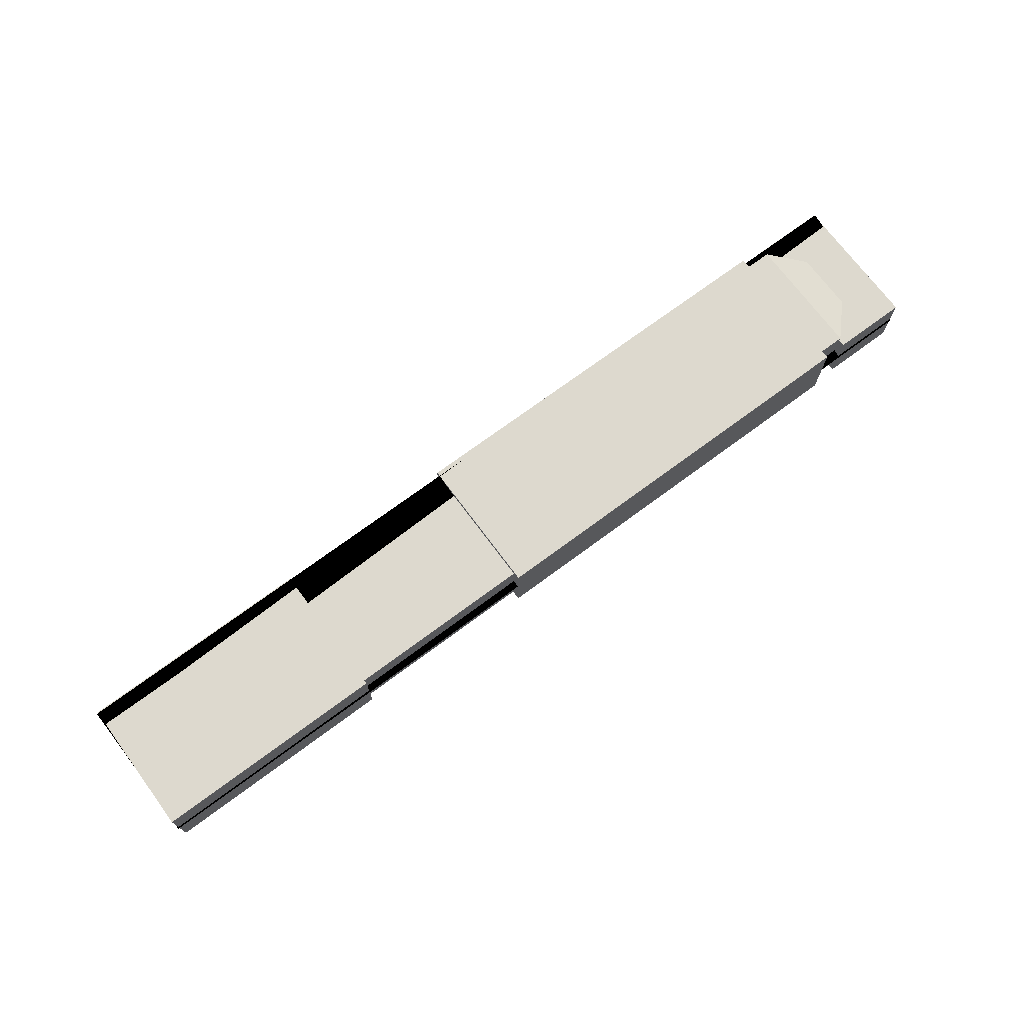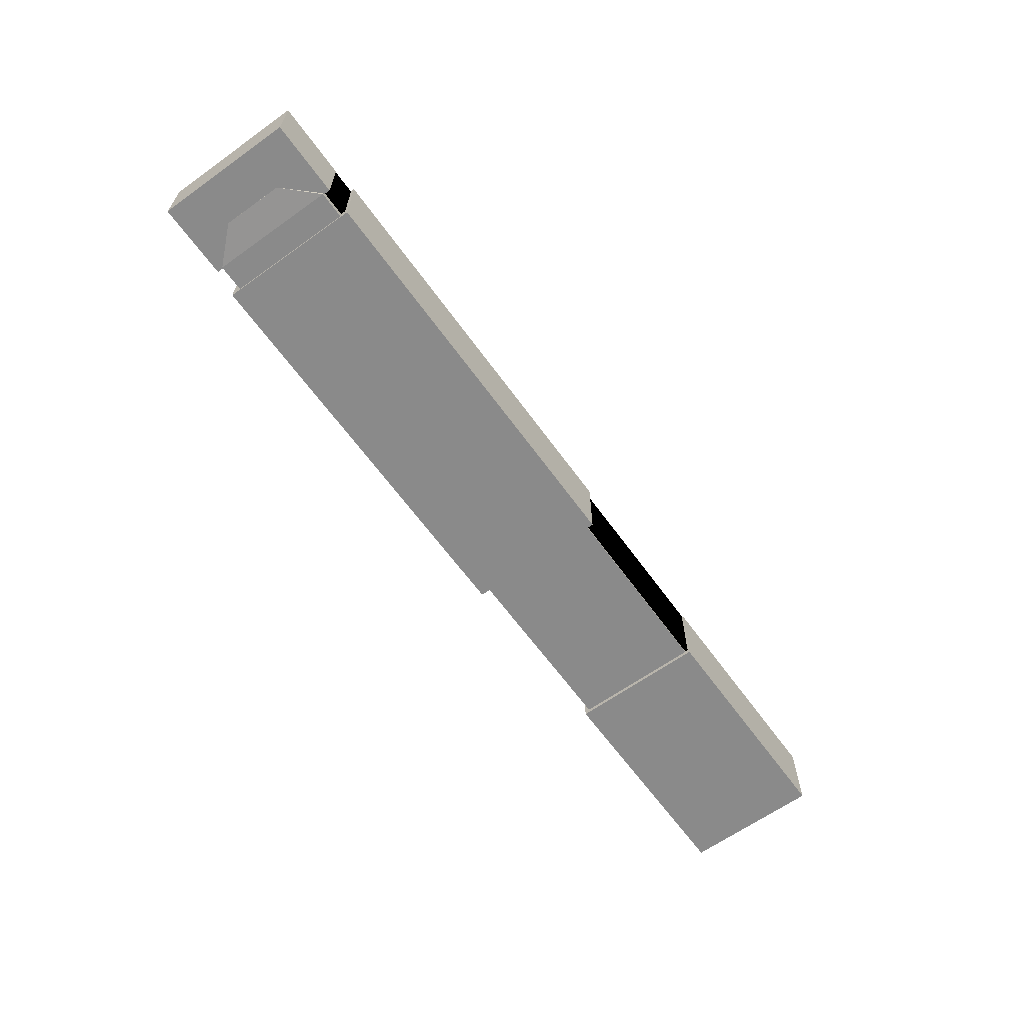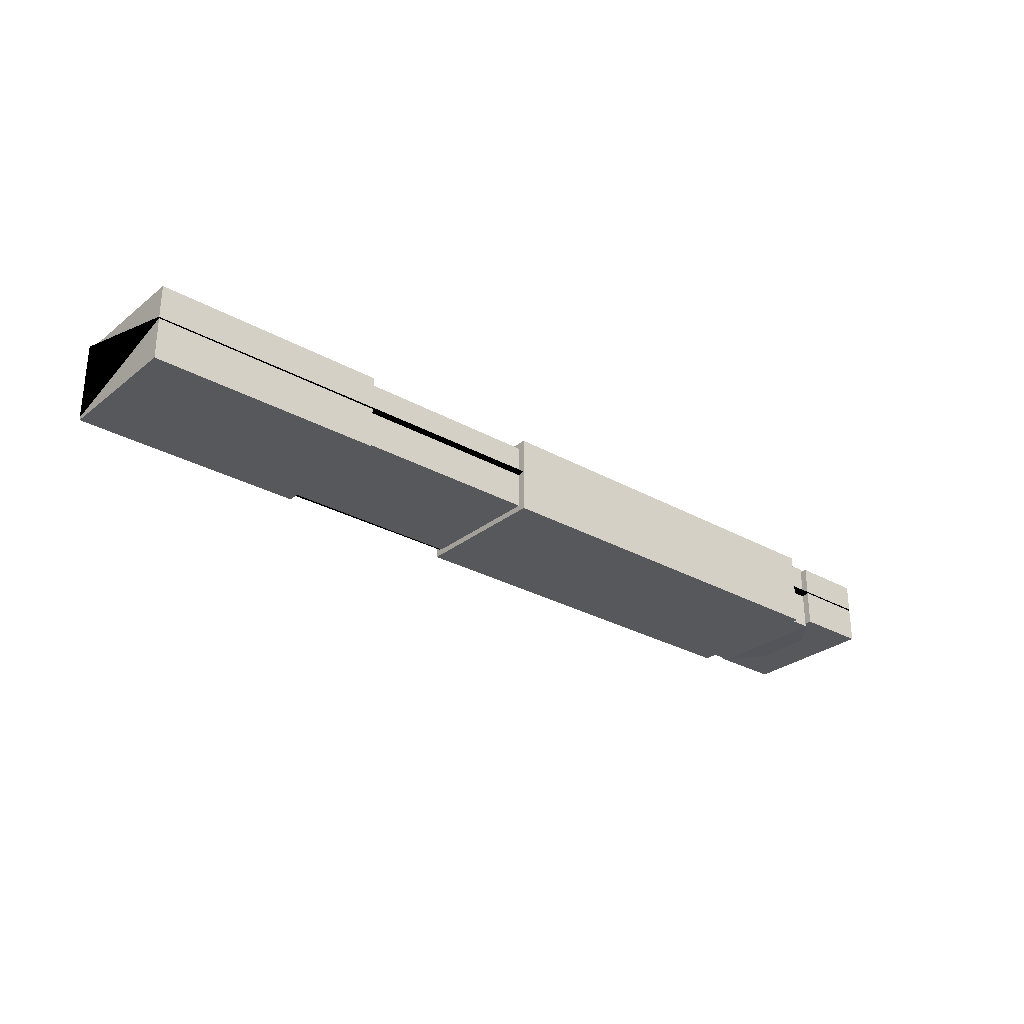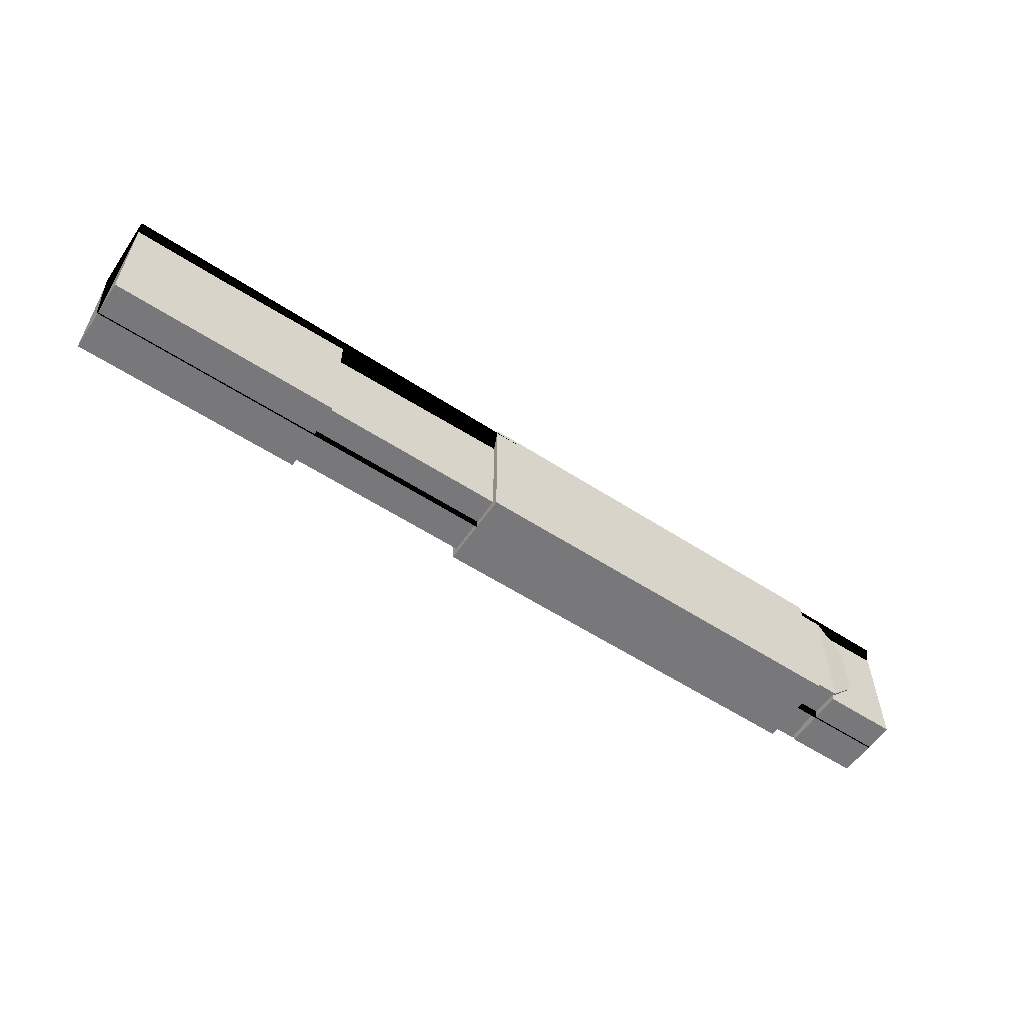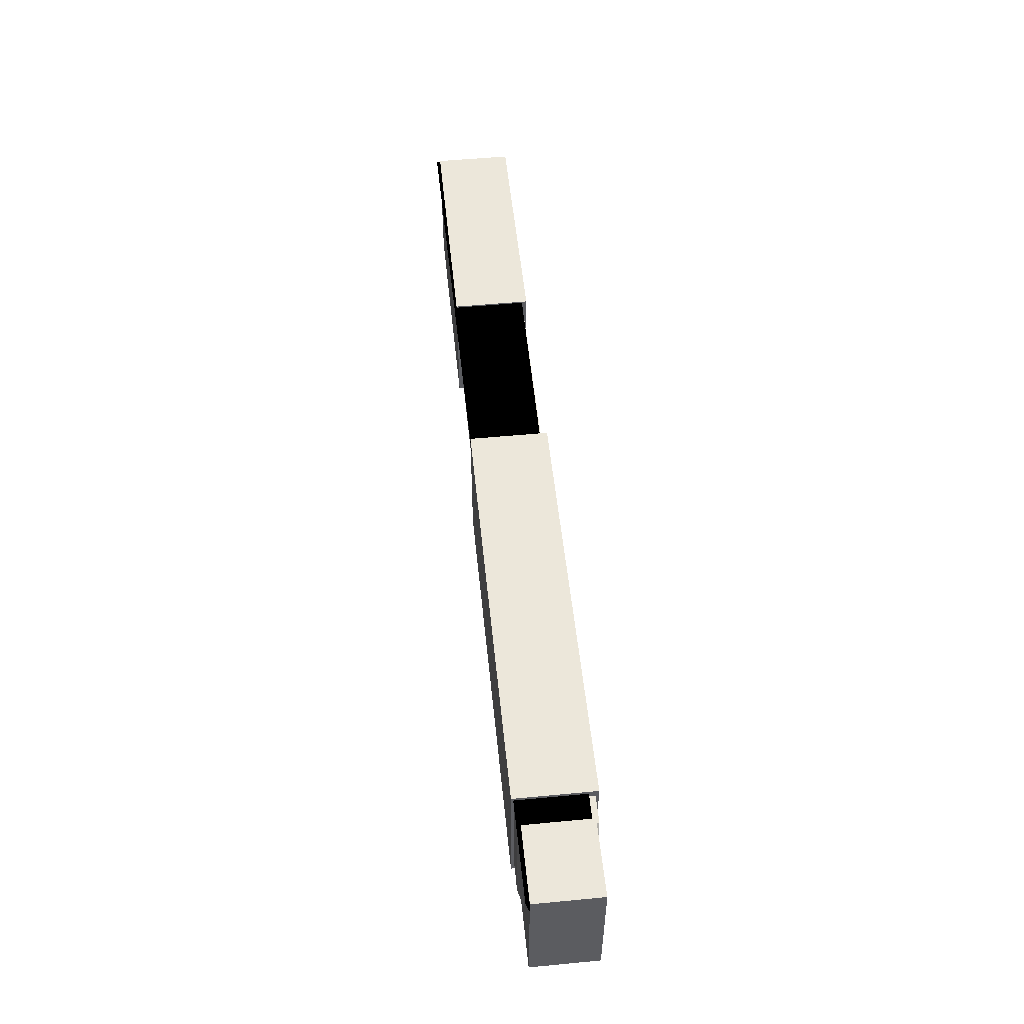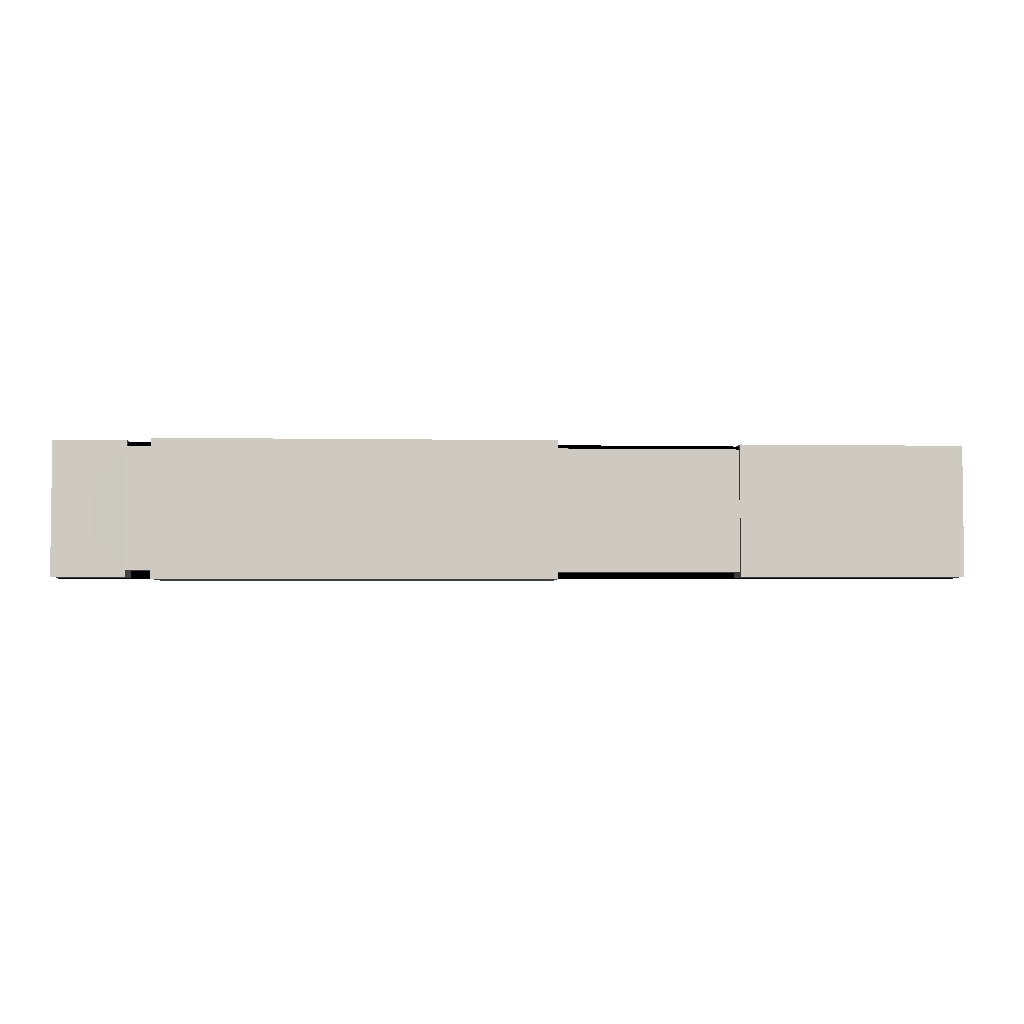
<metadata>
{"format":"obj","ext":"obj","renderer":"f3d","projection":"perspective","resolution":1024,"background":"white","views":[{"elev":71.8,"azim":-36.6,"up":"+Z"},{"elev":-63.5,"azim":125.8,"up":"+Z"},{"elev":-28.6,"azim":-40.3,"up":"+Z"},{"elev":-57.6,"azim":-34.0,"up":"+Y"},{"elev":53.4,"azim":84.2,"up":"+Y"},{"elev":-3.7,"azim":176.6,"up":"+Y"}]}
</metadata>
<code>
o model_003
v -101.8 34.11 -3.411
v -99.35 34.11 -3.411
v -101.8 34.11 -1.189
v -99.35 34.11 -1.189
v -99.35 34.11 -3.411
v -101.8 34.11 -3.411
v -99.35 29.49 -3.411
v -101.8 29.49 -3.411
v -99.35 34.11 -3.411
v -99.35 29.49 -3.411
v -99.35 34.11 -1.189
v -99.35 29.49 -1.189
v -101.8 29.49 -1.189
v -99.35 29.49 -1.189
v -101.8 29.49 -3.411
v -99.35 29.49 -3.411
v -99.35 29.49 -1.189
v -101.8 29.49 -1.189
v -99.35 34.11 -1.189
v -101.8 34.11 -1.189
v -102.7 29.43 -0.9854
v -102.7 34.17 -0.9854
v -102.7 29.43 -3.615
v -102.7 34.17 -3.615
v -122.7 34.07 -1.027
v -122.7 34.07 -3.573
v -122.7 29.53 -1.027
v -122.7 29.53 -3.573
v -116.4 34.17 -3.615
v -102.7 34.17 -3.615
v -116.4 34.17 -0.9854
v -102.7 34.17 -0.9854
v -116.4 29.43 -0.9854
v -102.7 29.43 -0.9854
v -116.4 29.43 -3.615
v -102.7 29.43 -3.615
v -122.7 29.53 -1.027
v -122.7 29.53 -3.573
v -130.5 29.53 -1.027
v -130.5 29.53 -3.573
v -122.7 34.07 -1.027
v -122.7 29.53 -1.027
v -130.5 34.07 -1.027
v -130.5 29.53 -1.027
v -130.5 34.07 -1.027
v -130.5 29.53 -1.027
v -130.5 34.07 -3.573
v -130.5 29.53 -3.573
v -122.7 34.07 -3.573
v -122.7 34.07 -1.027
v -130.5 34.07 -3.573
v -130.5 34.07 -1.027
v -122.7 29.53 -3.573
v -122.7 34.07 -3.573
v -130.5 29.53 -3.573
v -130.5 34.07 -3.573
v -101.8 29.49 -1.189
v -101.8 29.49 -3.411
v -101.8 34.11 -1.189
v -101.8 34.11 -3.411
v -116.4 34.17 -3.615
v -116.4 29.43 -3.615
v -102.7 34.17 -3.615
v -102.7 29.43 -3.615
v -102.7 34.17 -0.9854
v -102.7 29.43 -0.9854
v -116.4 34.17 -0.9854
v -116.4 29.43 -0.9854
v -116.4 34.17 -0.9854
v -116.4 29.43 -0.9854
v -116.4 34.17 -3.615
v -116.4 29.43 -3.615
v -101.8 29.73 -1.088
v -101.8 29.73 -3.512
v -102.7 29.73 -1.088
v -102.7 29.73 -3.512
v -101.8 33.89 -1.088
v -101.8 29.73 -1.088
v -102.7 33.89 -1.088
v -102.7 29.73 -1.088
v -101.8 33.89 -3.512
v -101.8 33.89 -1.088
v -102.7 33.89 -3.512
v -102.7 33.89 -1.088
v -101.8 29.73 -3.512
v -101.8 33.89 -3.512
v -102.7 29.73 -3.512
v -102.7 33.89 -3.512
v -100.8 32.81 -1.174
v -100.8 30.81 -1.174
v -101.8 33.89 -1.088
v -101.8 29.73 -1.088
v -100.8 30.81 -3.426
v -100.8 32.81 -3.426
v -101.8 29.73 -3.512
v -101.8 33.89 -3.512
v -100.8 30.81 -1.174
v -100.8 32.81 -1.174
v -100.8 30.81 -3.426
v -100.8 32.81 -3.426
v -101.8 33.89 -3.512
v -100.8 32.81 -3.426
v -101.8 33.89 -1.088
v -100.8 32.81 -1.174
v -100.8 30.81 -3.426
v -101.8 29.73 -3.512
v -100.8 30.81 -1.174
v -101.8 29.73 -1.088
v -122.9 33.91 -1.18
v -122.9 33.91 -3.42
v -116.2 33.91 -1.18
v -116.2 33.91 -3.42
v -116.2 33.91 -1.18
v -116.2 29.69 -1.18
v -122.9 33.91 -1.18
v -122.9 29.69 -1.18
v -122.9 29.69 -3.42
v -122.9 29.69 -1.18
v -116.2 29.69 -3.42
v -116.2 29.69 -1.18
v -116.2 29.69 -3.42
v -116.2 33.91 -3.42
v -122.9 29.69 -3.42
v -122.9 33.91 -3.42
v -130.5 34 -0.9062
v -130.5 34 -3.451
v -130.5 29.48 -2.178
v -130.5 34 -3.451
v -130.5 29.48 -2.178
v -99.38 34.06 -3.289
v -99.38 29.44 -2.178
v -99.38 34.06 -1.068
v -99.38 29.44 -2.178
v -130.5 34 -0.9062
v -130.5 29.48 -2.178
v -130.5 34 -3.451
v -99.38 34.06 -3.289
v -130.5 34 -0.9062
v -99.38 34.06 -1.068
v -99.38 29.44 -2.178
v -99.38 34.06 -3.289
v -99.38 34.06 -1.068
g surface_000
f 1 3 2
f 2 3 4
f 4 4 5
f 5 5 6
f 5 7 6
f 6 7 8
f 8 8 9
f 9 9 10
f 9 11 10
f 10 11 12
f 12 12 13
f 13 13 14
f 13 15 14
f 14 15 16
f 16 16 17
f 17 17 18
f 17 19 18
f 18 19 20
f 20 20 21
f 21 21 22
f 21 23 22
f 22 23 24
f 24 24 25
f 25 25 26
f 25 27 26
f 26 27 28
f 28 28 29
f 29 29 30
f 29 31 30
f 30 31 32
f 32 32 33
f 33 33 34
f 33 35 34
f 34 35 36
f 36 36 37
f 37 37 38
f 37 39 38
f 38 39 40
f 40 40 41
f 41 41 42
f 41 43 42
f 42 43 44
f 44 44 45
f 45 45 46
f 45 47 46
f 46 47 48
f 48 48 49
f 49 49 50
f 49 51 50
f 50 51 52
f 52 52 53
f 53 53 54
f 53 55 54
f 54 55 56
f 56 56 57
f 57 57 58
f 57 59 58
f 58 59 60
f 60 60 61
f 61 61 62
f 61 63 62
f 62 63 64
f 64 64 65
f 65 65 66
f 65 67 66
f 66 67 68
f 68 68 69
f 69 69 70
f 69 71 70
f 70 71 72
f 72 72 73
f 73 73 74
f 73 75 74
f 74 75 76
f 76 76 77
f 77 77 78
f 77 79 78
f 78 79 80
f 80 80 81
f 81 81 82
f 81 83 82
f 82 83 84
f 84 84 85
f 85 85 86
f 85 87 86
f 86 87 88
f 88 88 89
f 89 89 90
f 89 91 90
f 90 91 92
f 92 92 93
f 93 93 94
f 93 95 94
f 94 95 96
f 96 96 97
f 97 97 98
f 97 99 98
f 98 99 100
f 100 100 101
f 101 101 102
f 101 103 102
f 102 103 104
f 104 104 105
f 105 105 106
f 105 107 106
f 106 107 108
f 108 108 109
f 109 109 110
f 109 111 110
f 110 111 112
f 112 112 113
f 113 113 114
f 113 115 114
f 114 115 116
f 116 116 117
f 117 117 118
f 117 119 118
f 118 119 120
f 120 120 121
f 121 121 122
f 121 123 122
f 122 123 124
g surface_001
f 125 126 127
f 127 127 128
f 128 128 129
f 128 130 129
f 129 130 131
f 131 131 132
f 132 132 133
f 132 134 133
f 133 134 135
f 135 135 136
f 136 136 137
f 136 138 137
f 137 138 139
f 139 139 140
f 140 141 140
f 140 141 142

</code>
